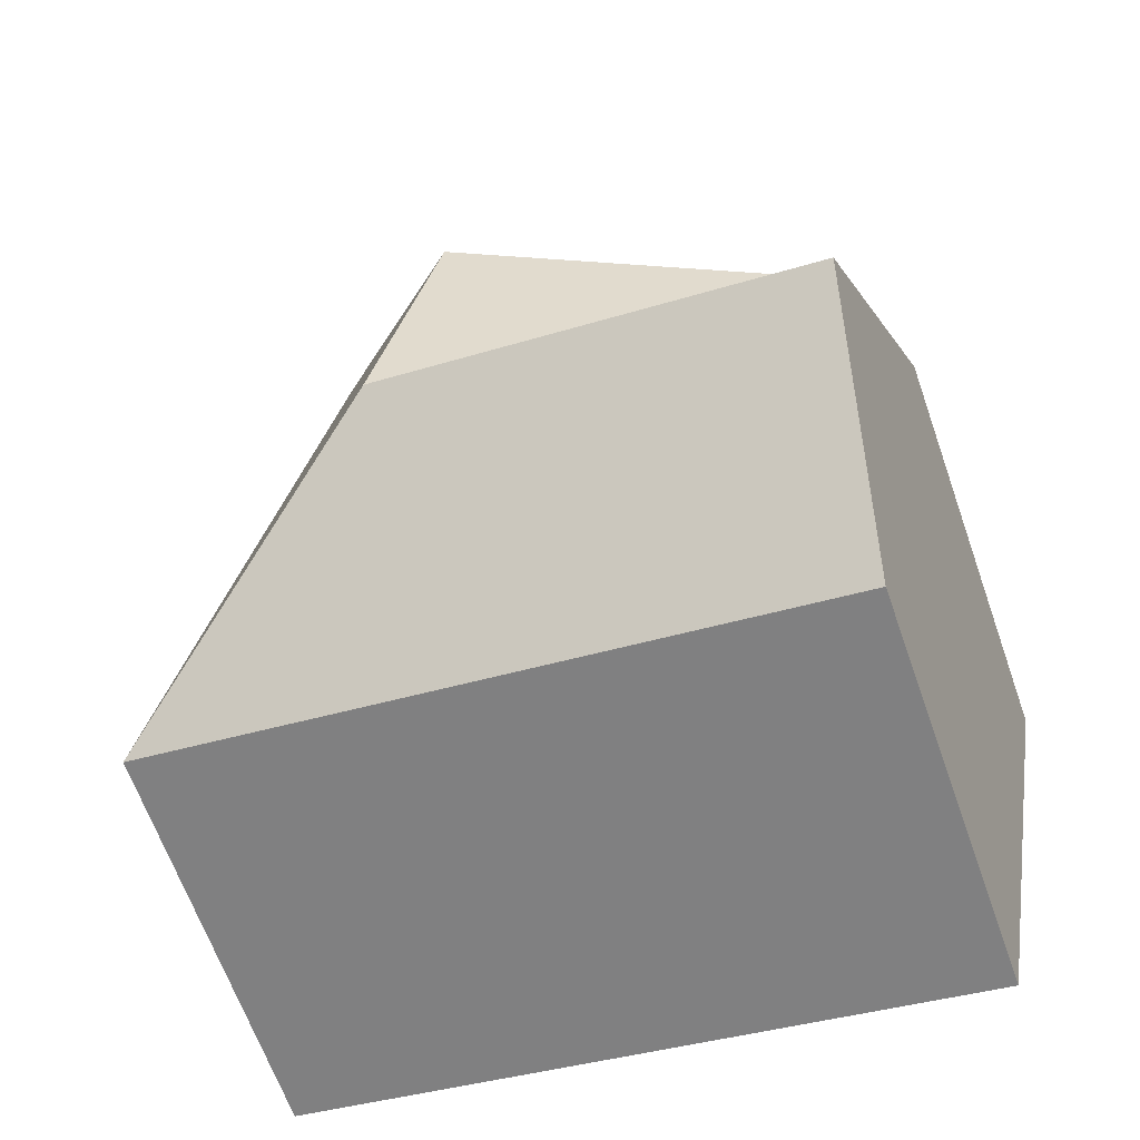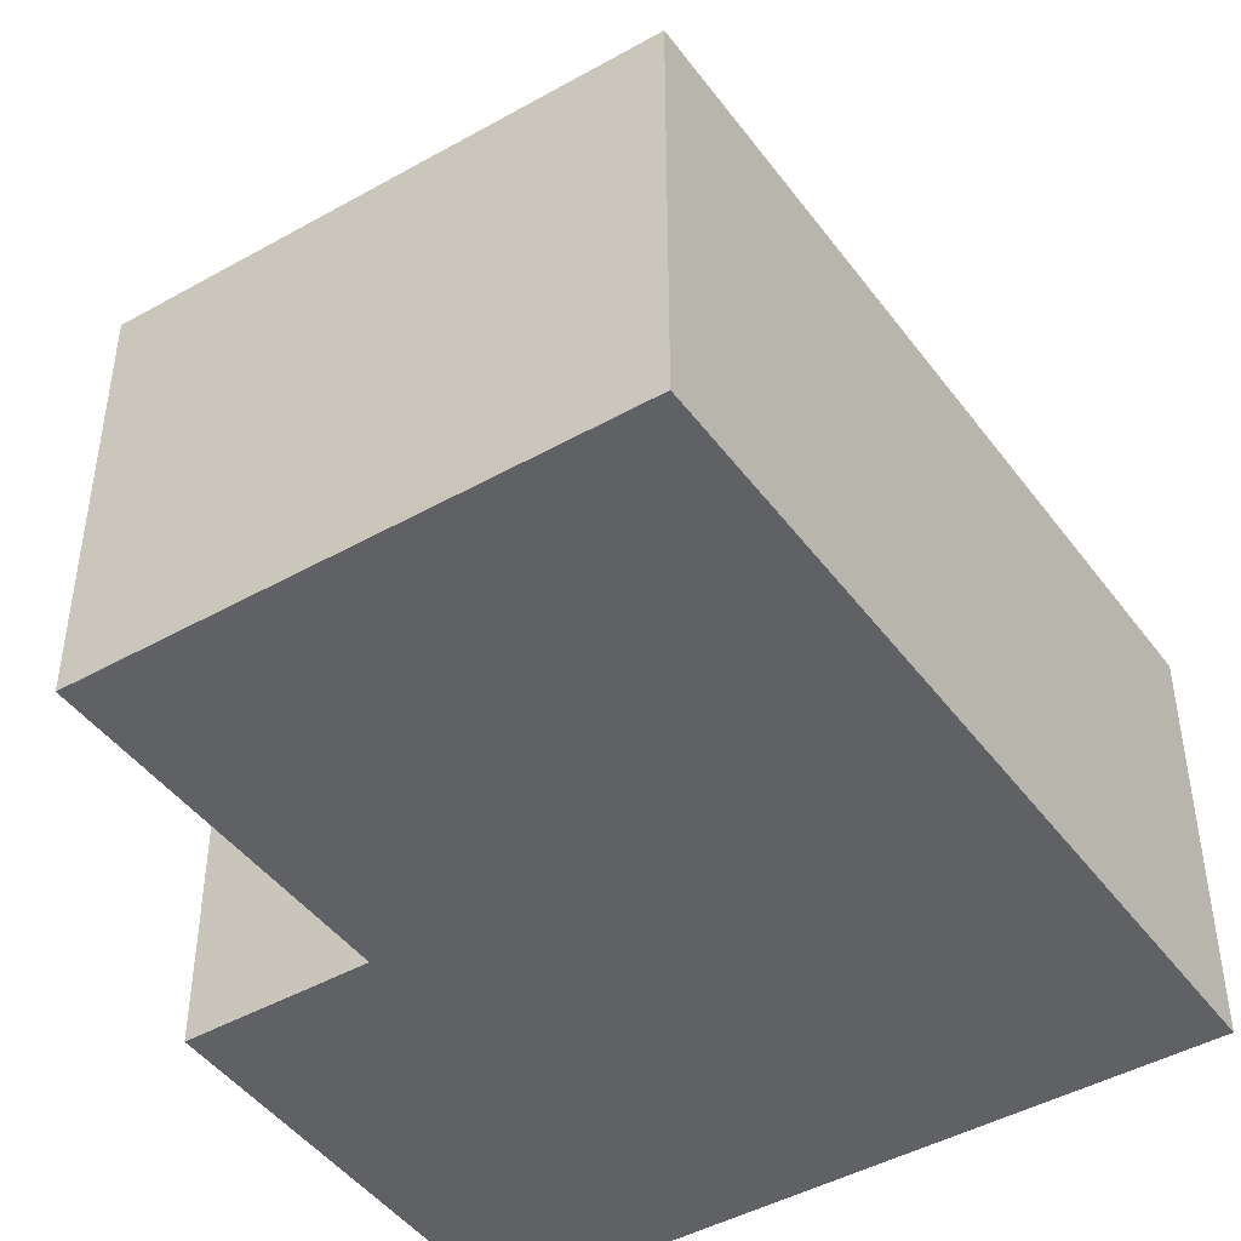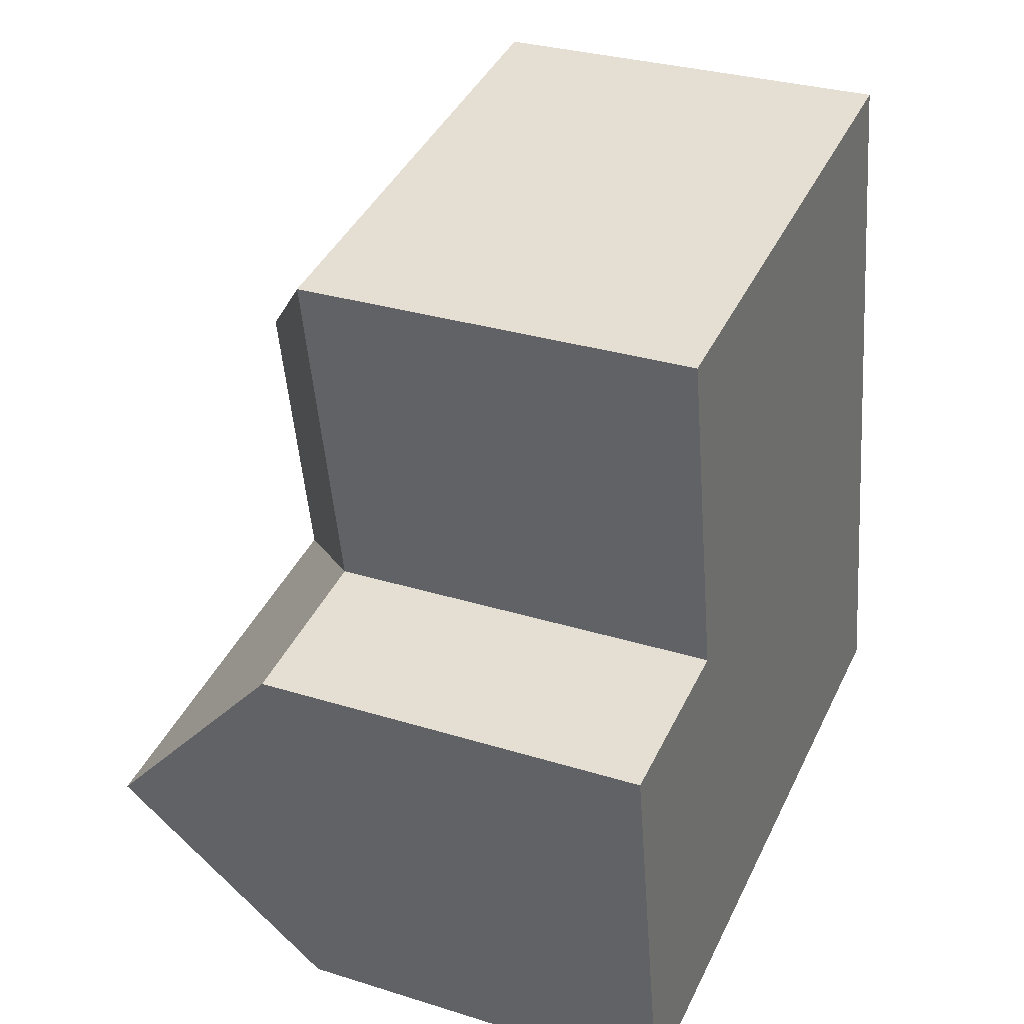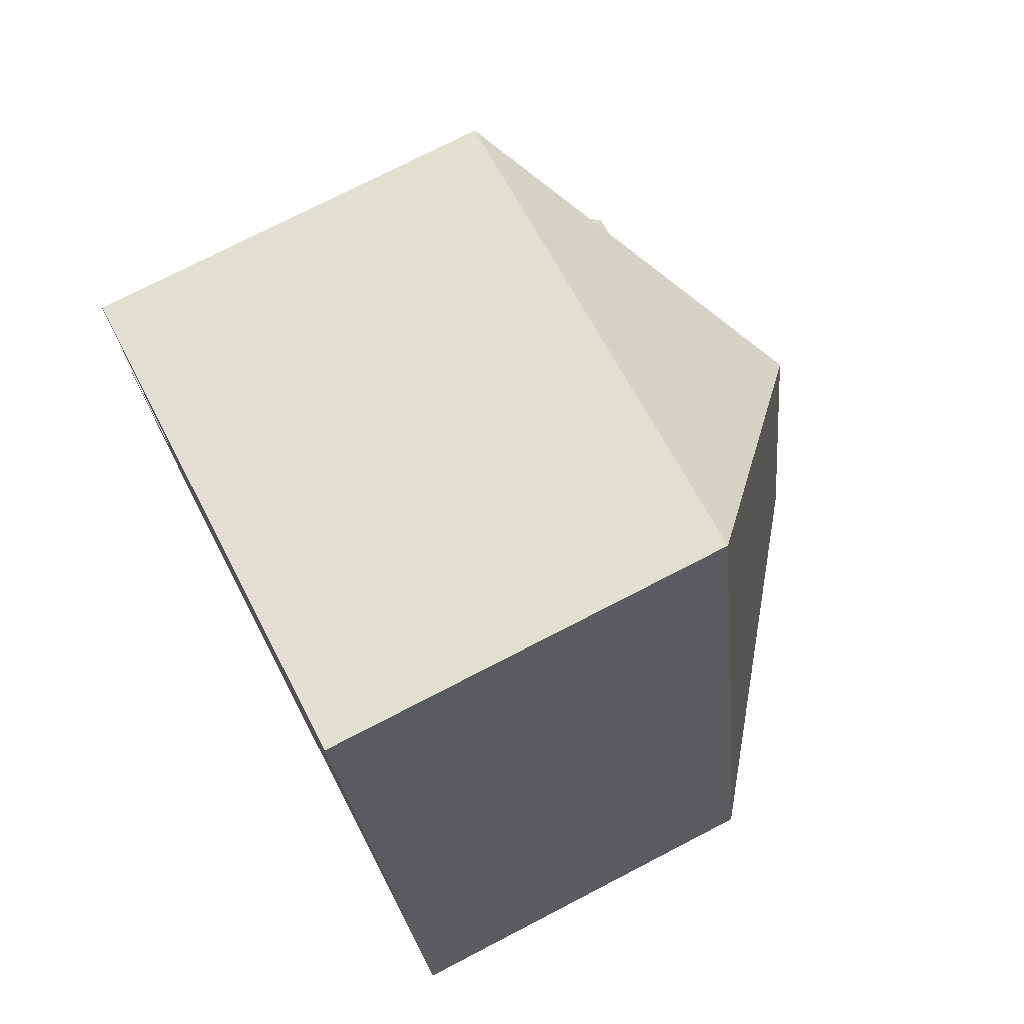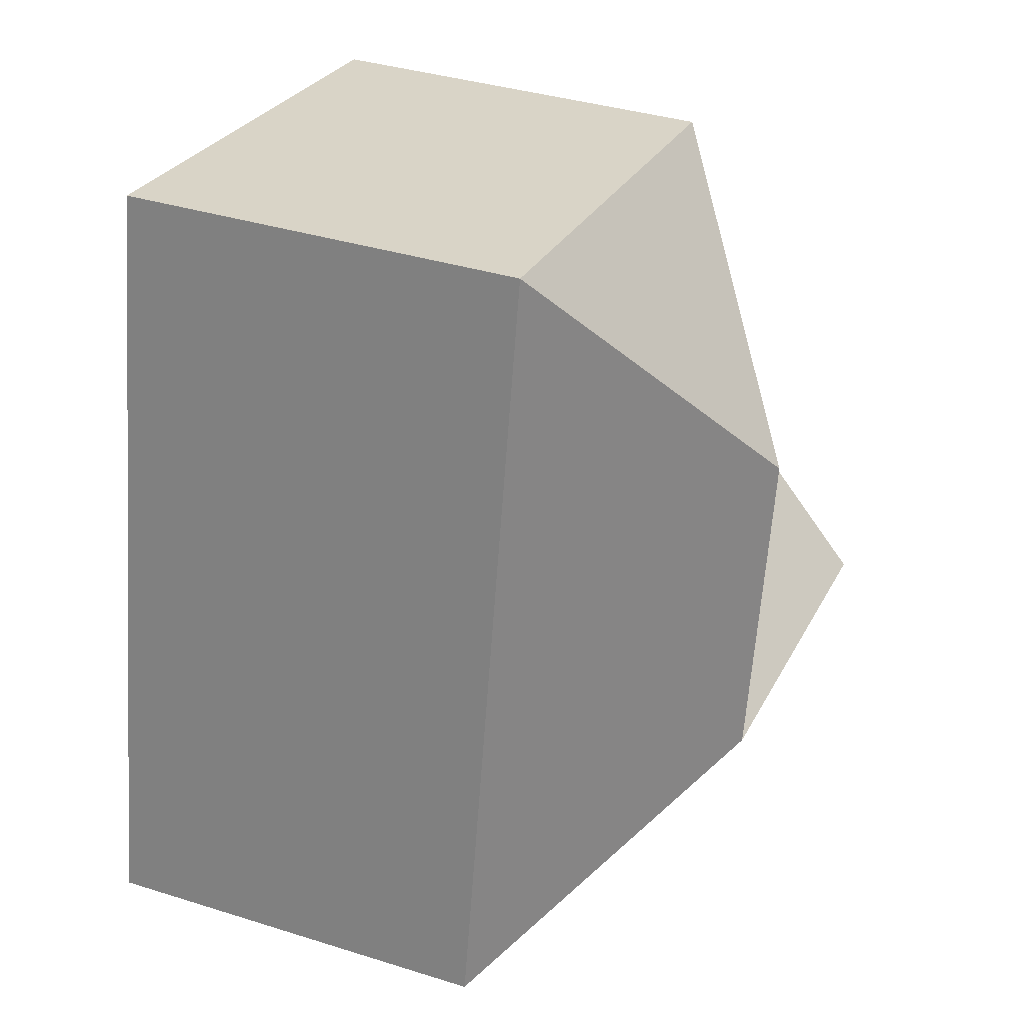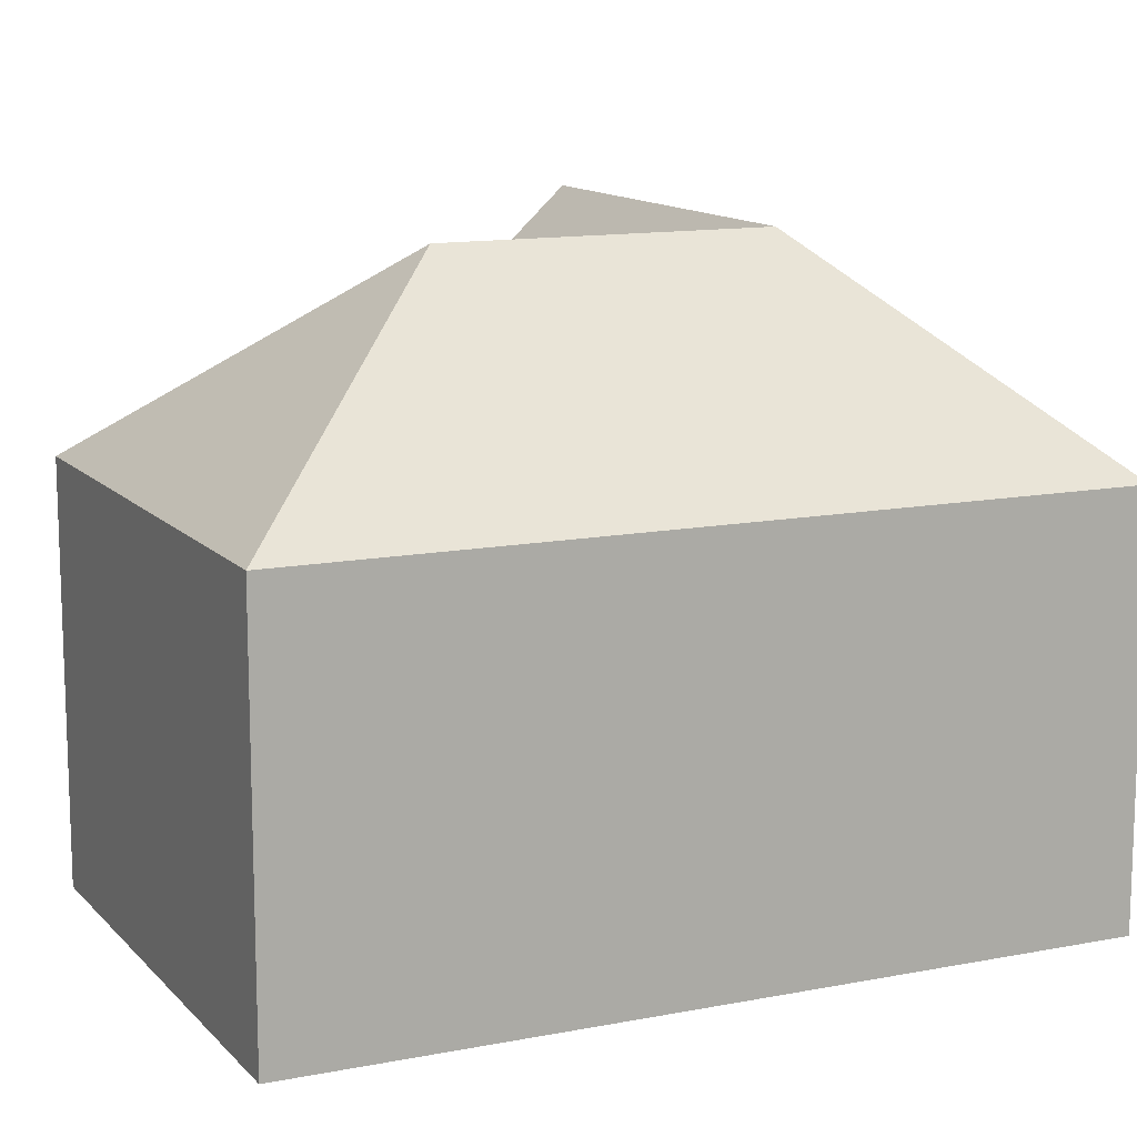
<metadata>
{"format":"obj","ext":"obj","renderer":"f3d","projection":"perspective","resolution":1024,"background":"white","views":[{"elev":-65.1,"azim":-160.6,"up":"+Z"},{"elev":-45.4,"azim":23.2,"up":"+Y"},{"elev":30.4,"azim":-65.7,"up":"+Z"},{"elev":74.5,"azim":62.6,"up":"+Z"},{"elev":37.1,"azim":112.0,"up":"+Z"},{"elev":12.8,"azim":54.7,"up":"+Y"}]}
</metadata>
<code>
v  5.931 13.46 1.035
v  14.28 20.23 2.493
v  15.69 20.23 -4.723
v  13.61 20.23 5.936
v  3.629 13.46 12.83
v  22.63 13.46 3.951
v  25.45 13.46 -10.48
v  20.34 13.46 15.69
v  7.339 20.23 -6.181
v  1.303 20.23 -7.235
v  0.0002865 13.46 -0.0004252
v  8.747 13.46 -13.4
v  2.605 13.46 -14.47
v  1.302 4.43e-16 -7.234
v  5.93 -6.34e-17 1.035
v  0 0 0
v  20.34 -9.605e-16 15.69
v  3.629 -7.855e-16 12.83
v  22.63 -2.42e-16 3.951
v  2.605 8.859e-16 -14.47
v  8.747 8.203e-16 -13.4
v  25.45 6.417e-16 -10.48
g defaultobject
f 1 2 3
f 2 1 4
f 4 1 5
f 3 6 7
f 6 3 8
f 8 3 2
f 8 2 4
f 9 1 3
f 1 9 10
f 1 10 11
f 7 9 3
f 9 7 12
f 9 12 10
f 10 12 13
f 5 8 4
f 14 15 16
f 15 17 18
f 17 15 19
f 19 15 14
f 19 14 20
f 19 20 21
f 19 21 22
f 7 19 22
f 19 7 6
f 19 6 17
f 17 6 8
f 11 14 16
f 14 11 20
f 20 11 13
f 13 11 10
f 22 12 7
f 12 22 21
f 12 21 13
f 13 21 20
f 17 5 18
f 5 17 8
f 5 15 18
f 15 5 1
f 15 11 16
f 11 15 1

</code>
